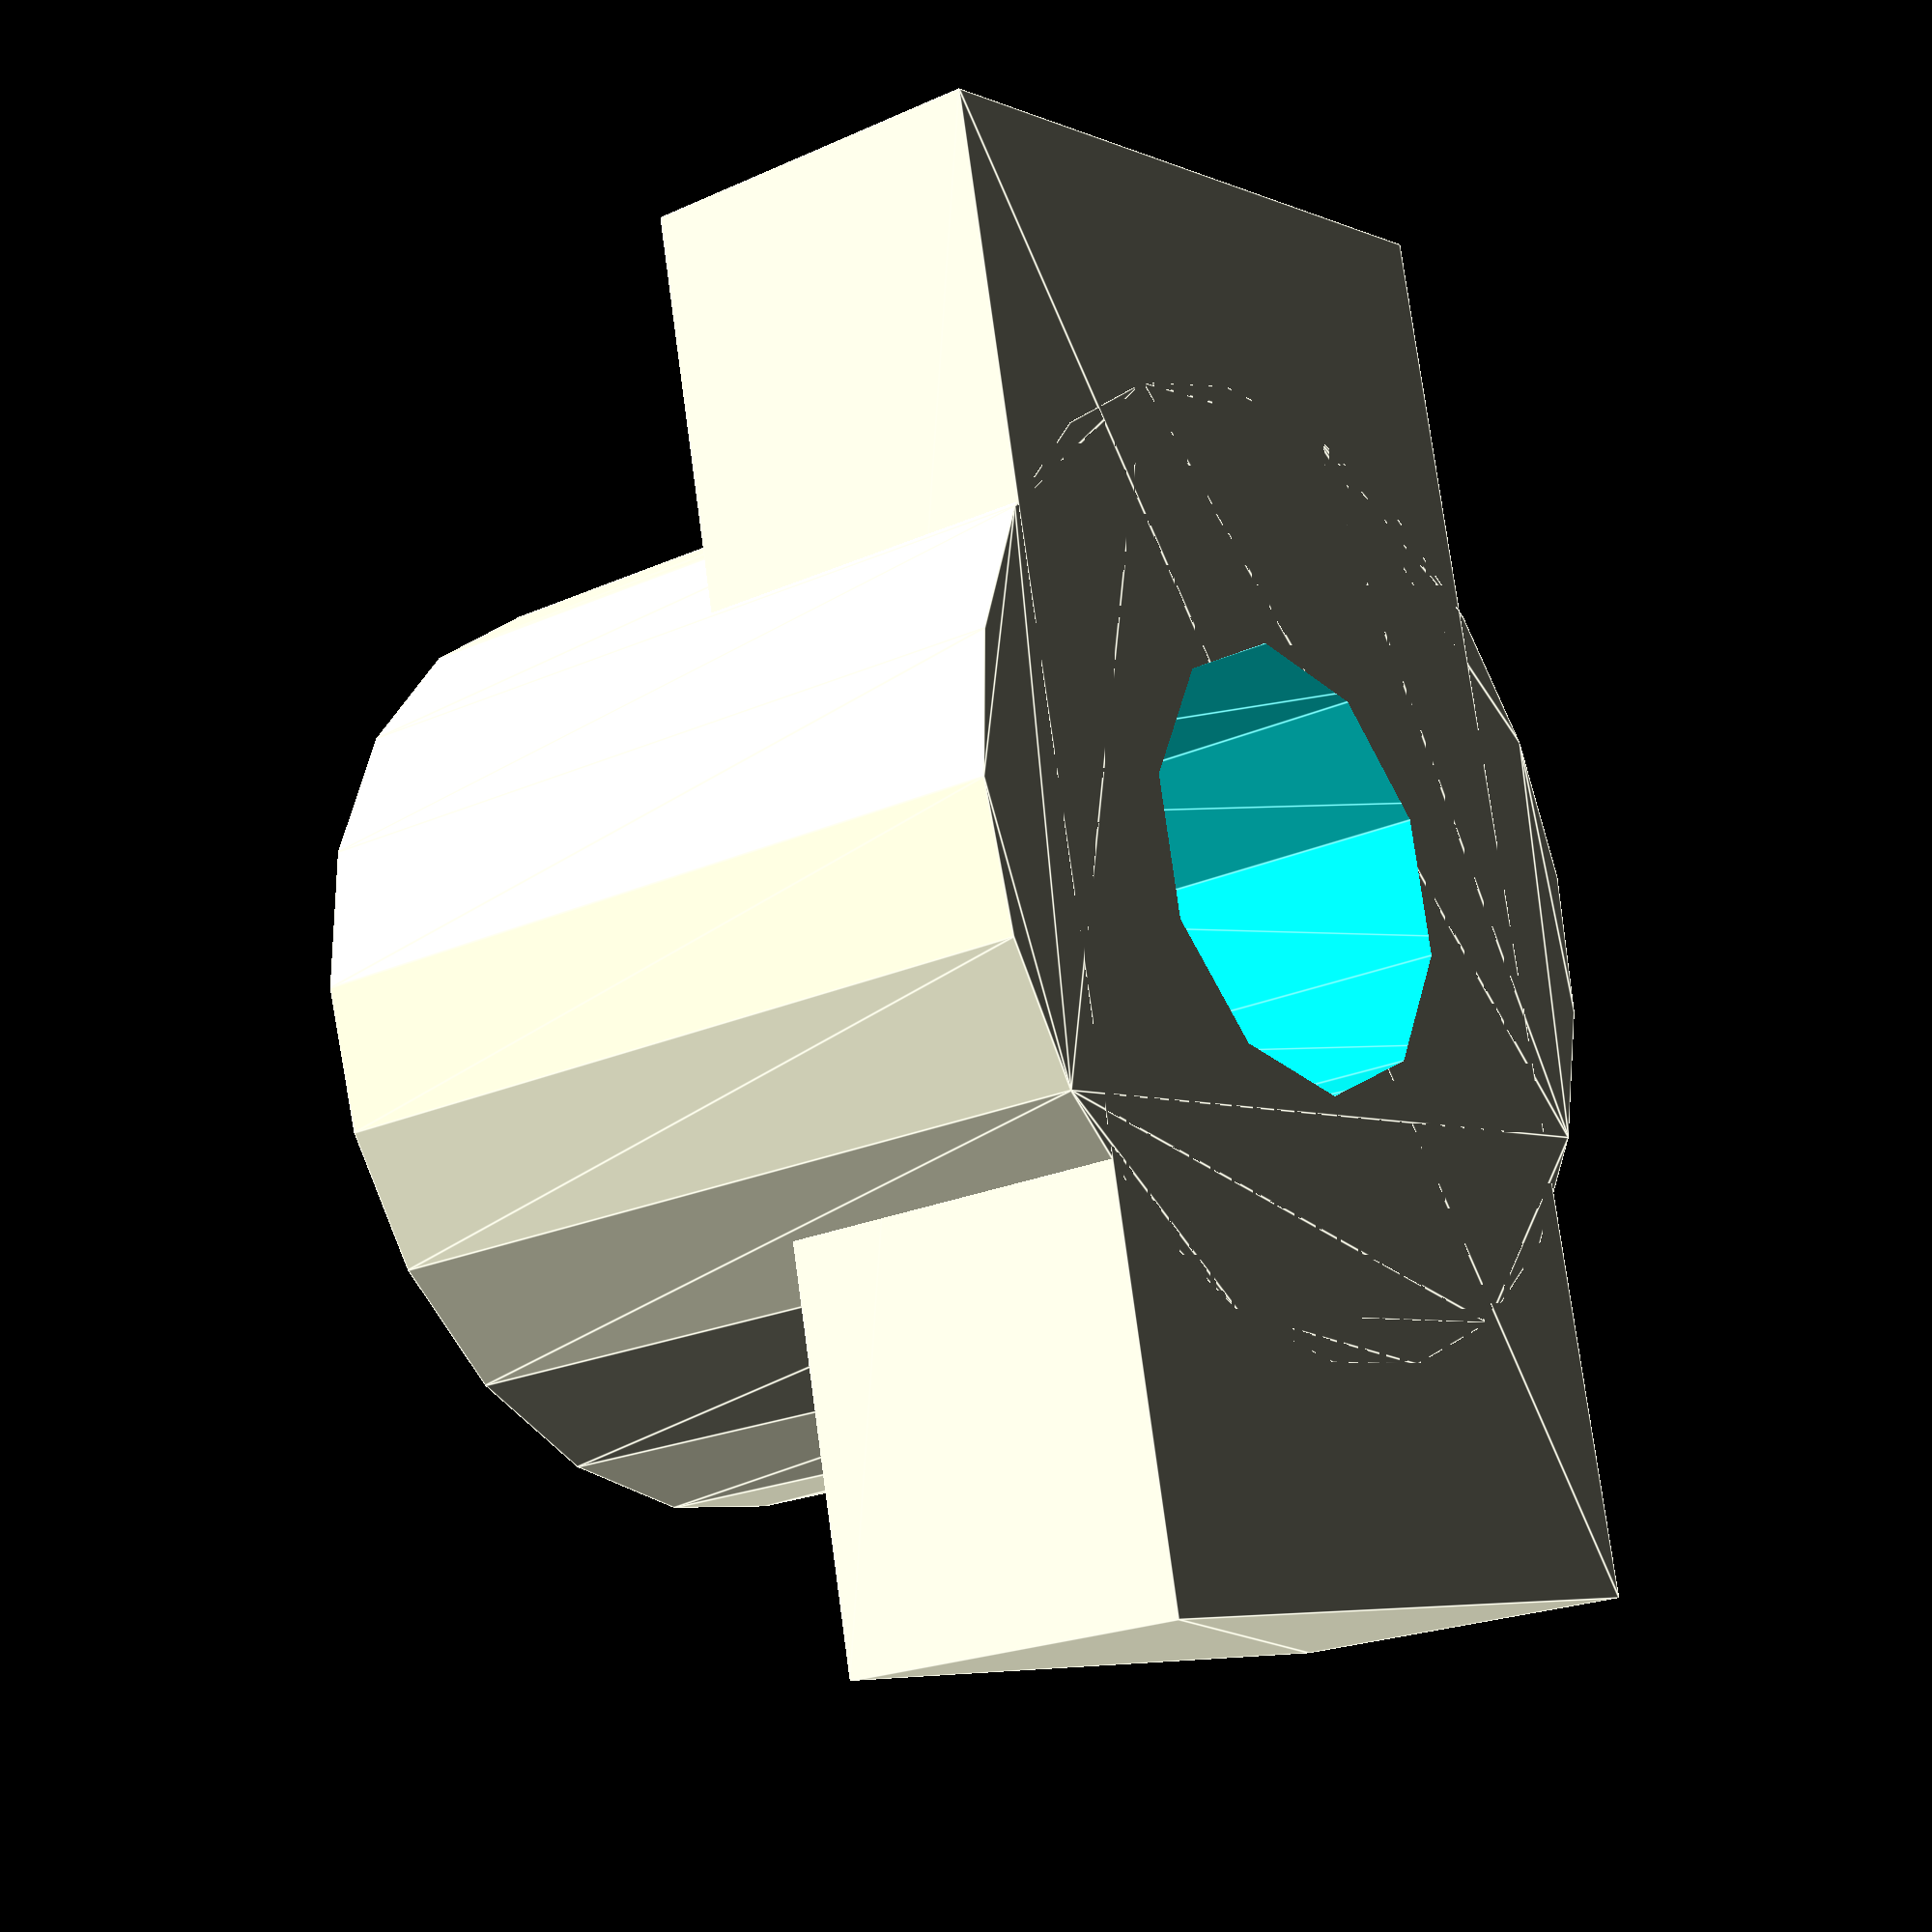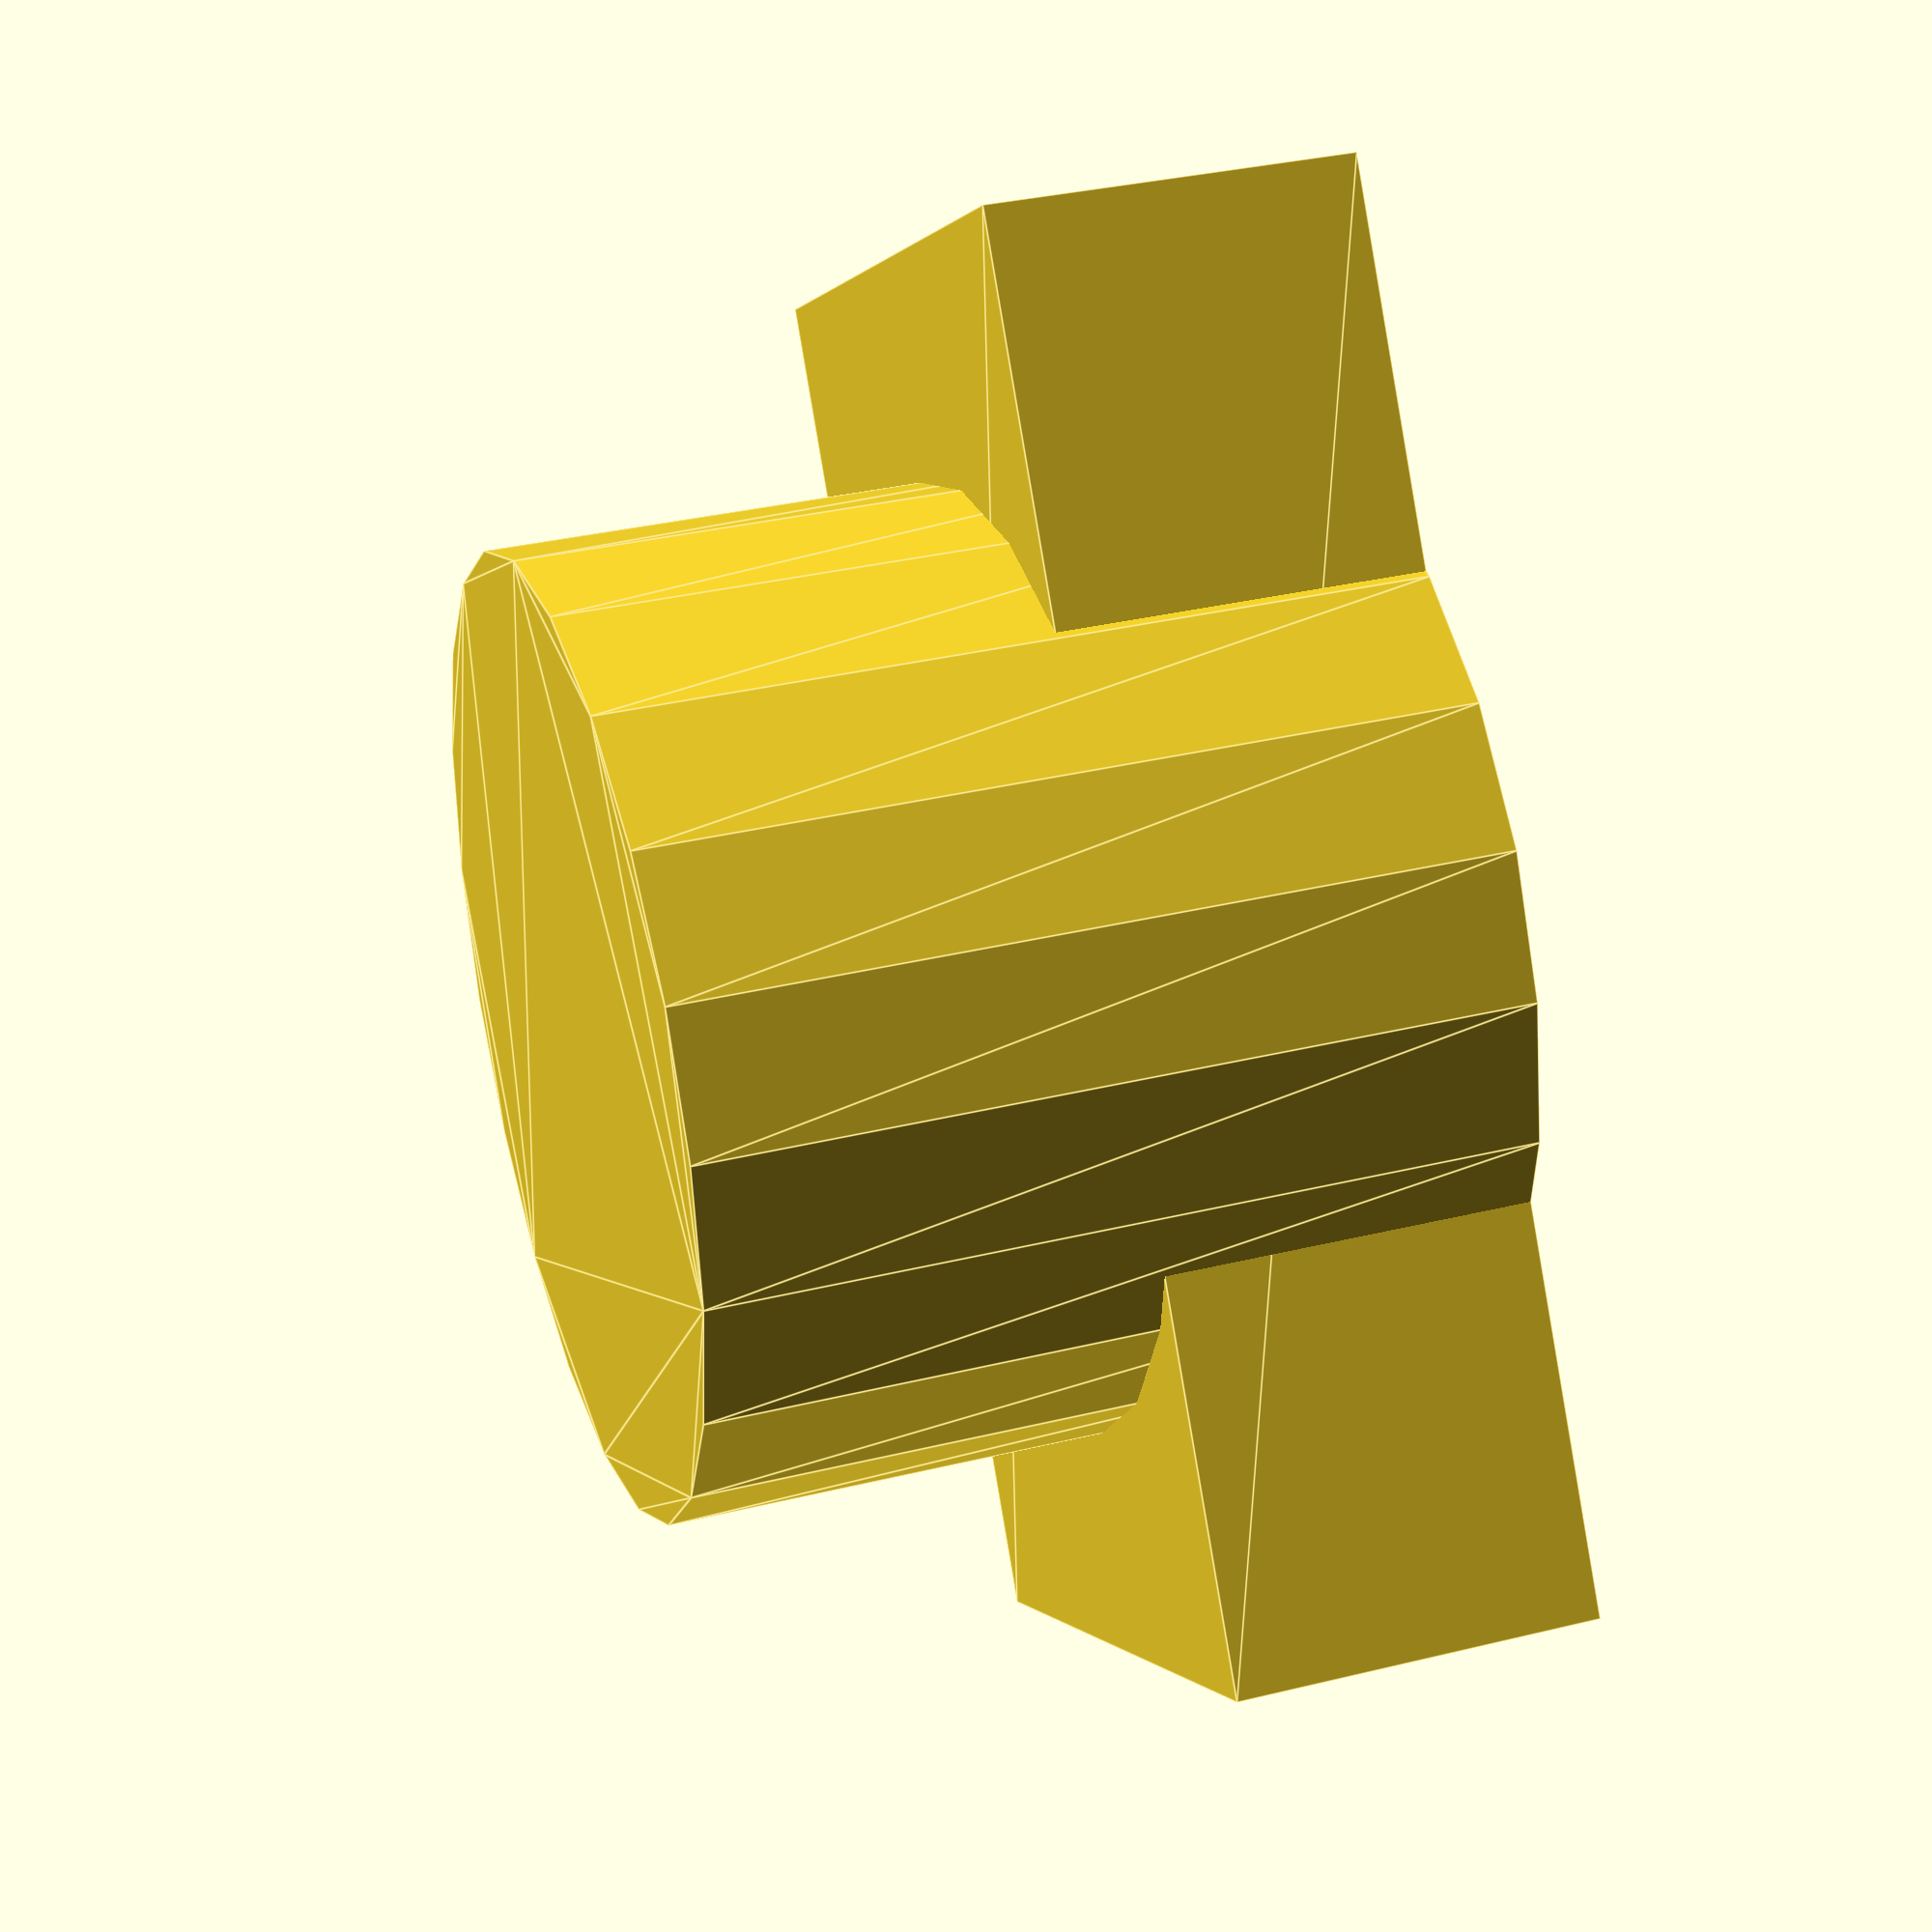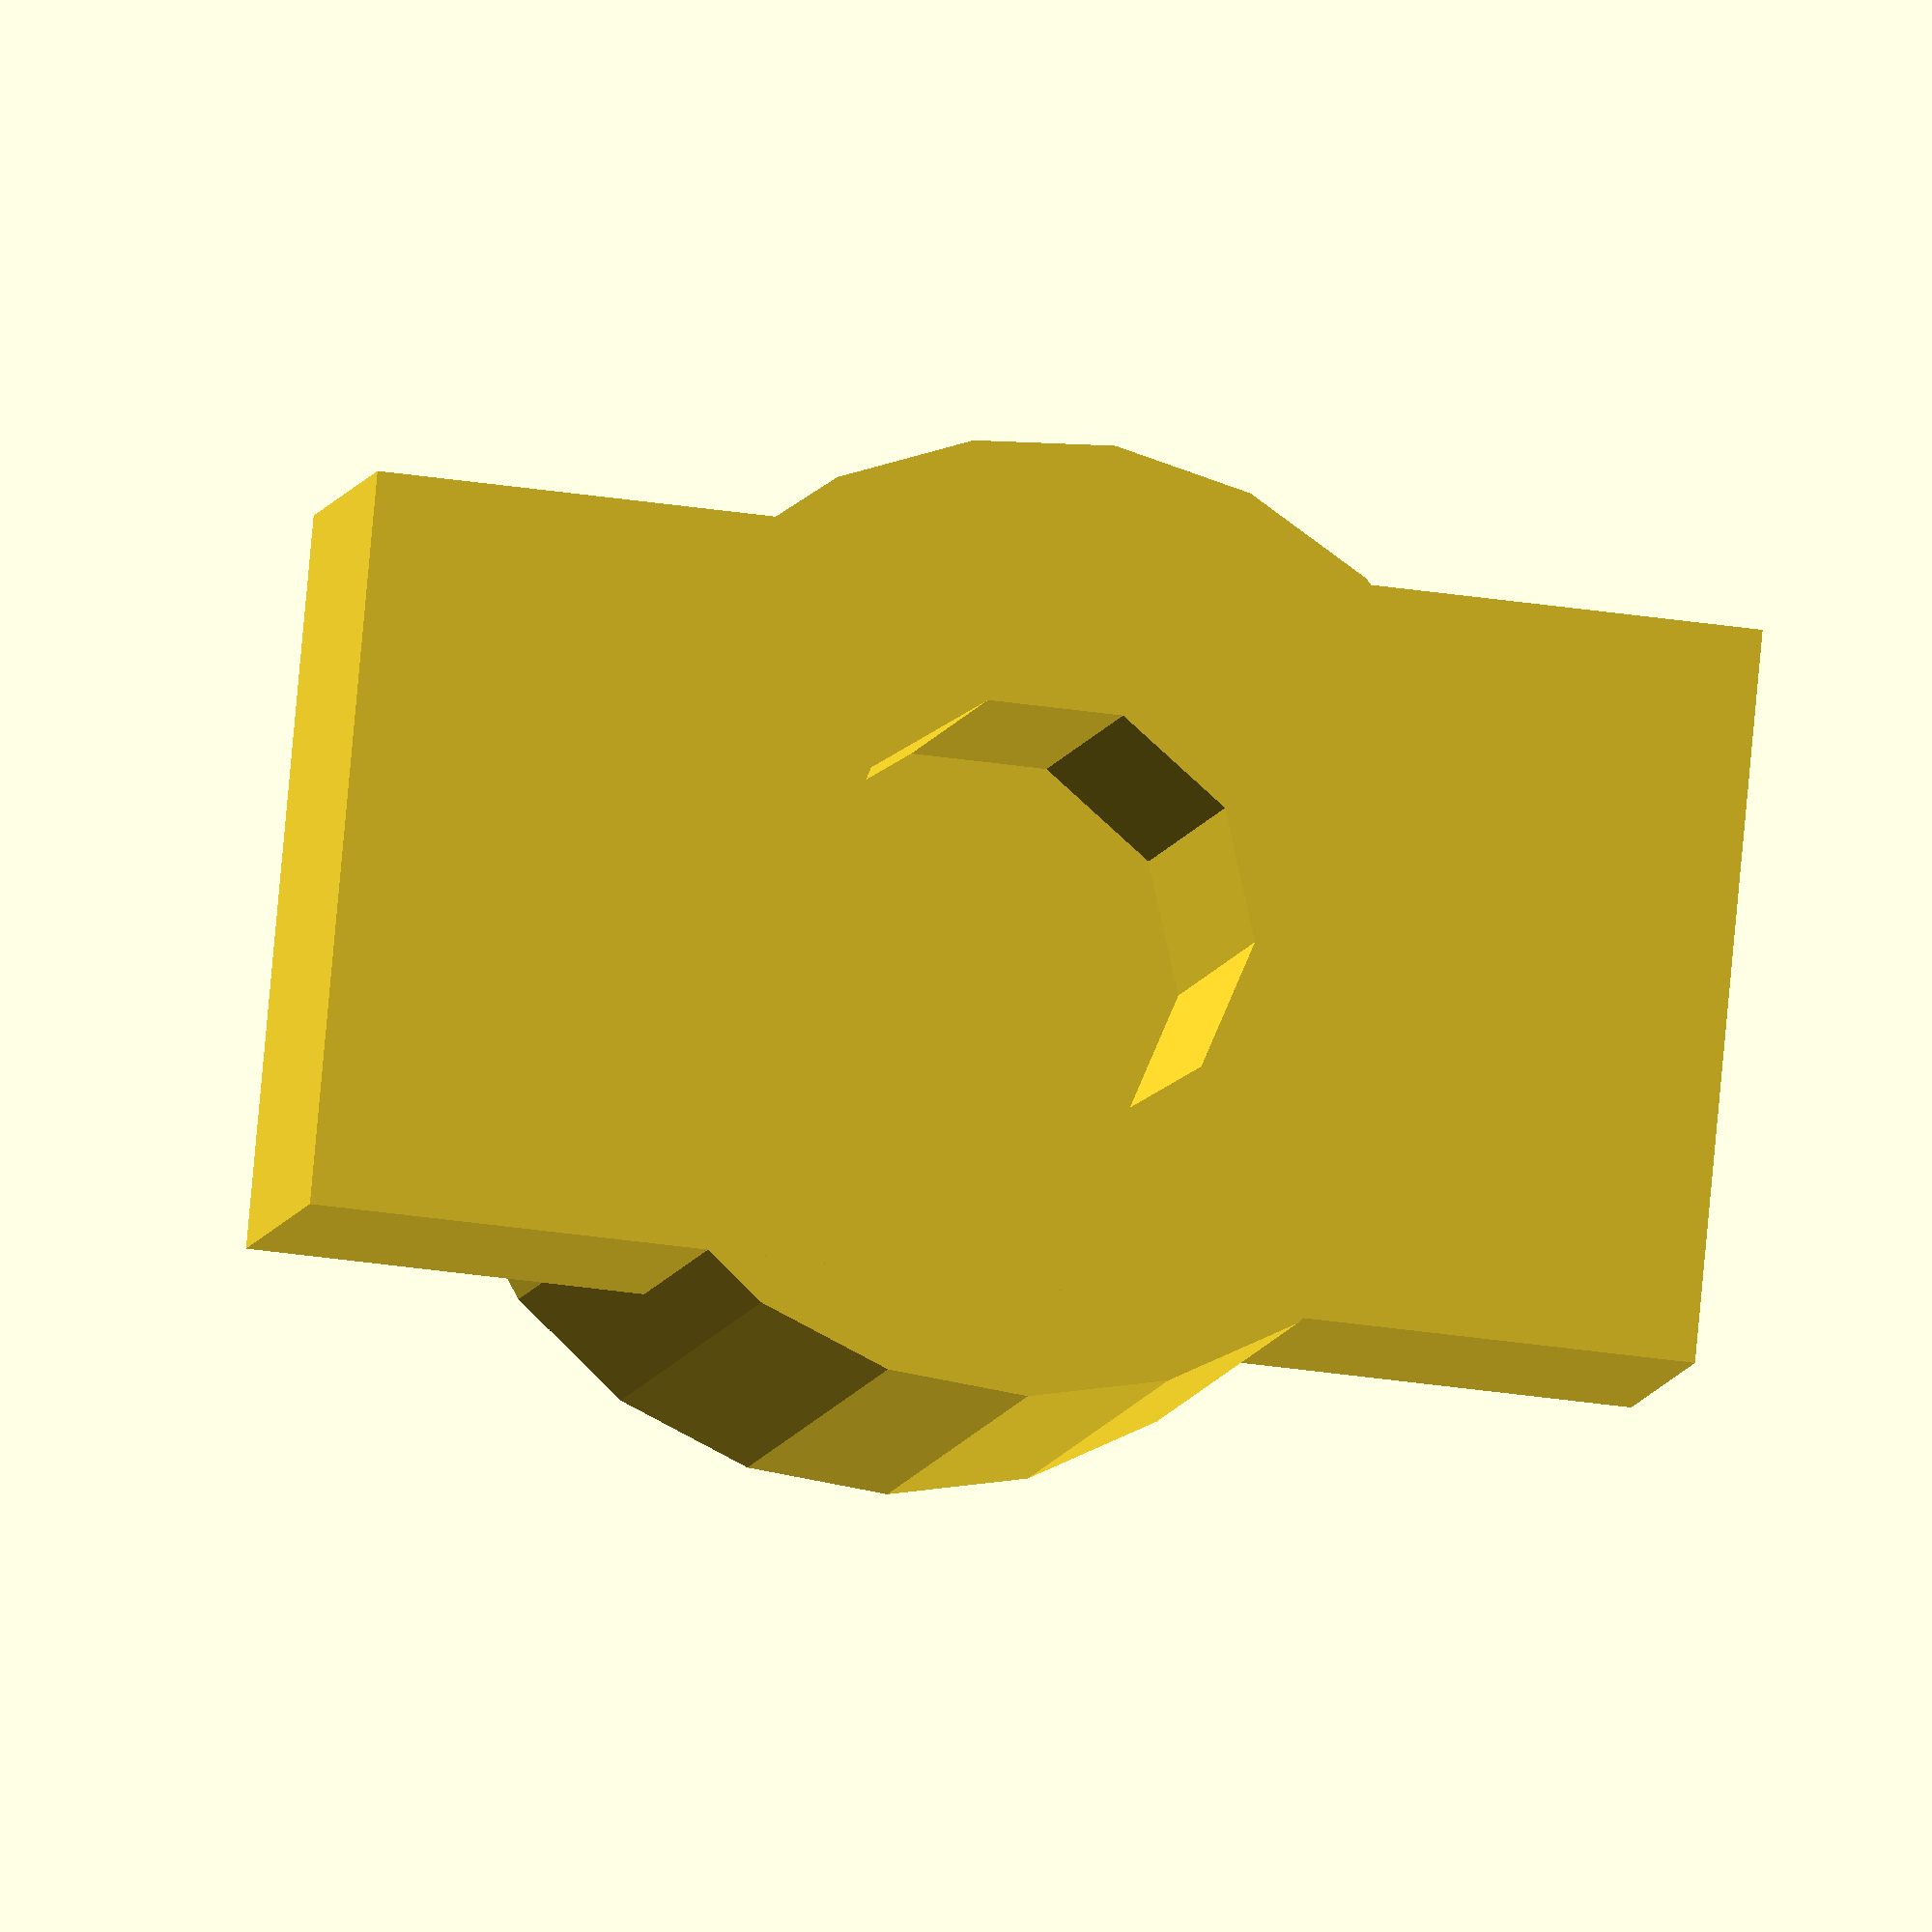
<openscad>

difference () {
    union () {
        linear_extrude(11) {
            circle(d=13);
        }
        linear_extrude(5) {
        square([19,10], true);
        }
    }
    translate([0,0,-1])
    linear_extrude(7) {
        circle(d=6);
    }
}

</openscad>
<views>
elev=21.3 azim=282.3 roll=129.1 proj=p view=edges
elev=326.3 azim=237.7 roll=71.6 proj=p view=edges
elev=7.0 azim=174.7 roll=170.1 proj=o view=wireframe
</views>
